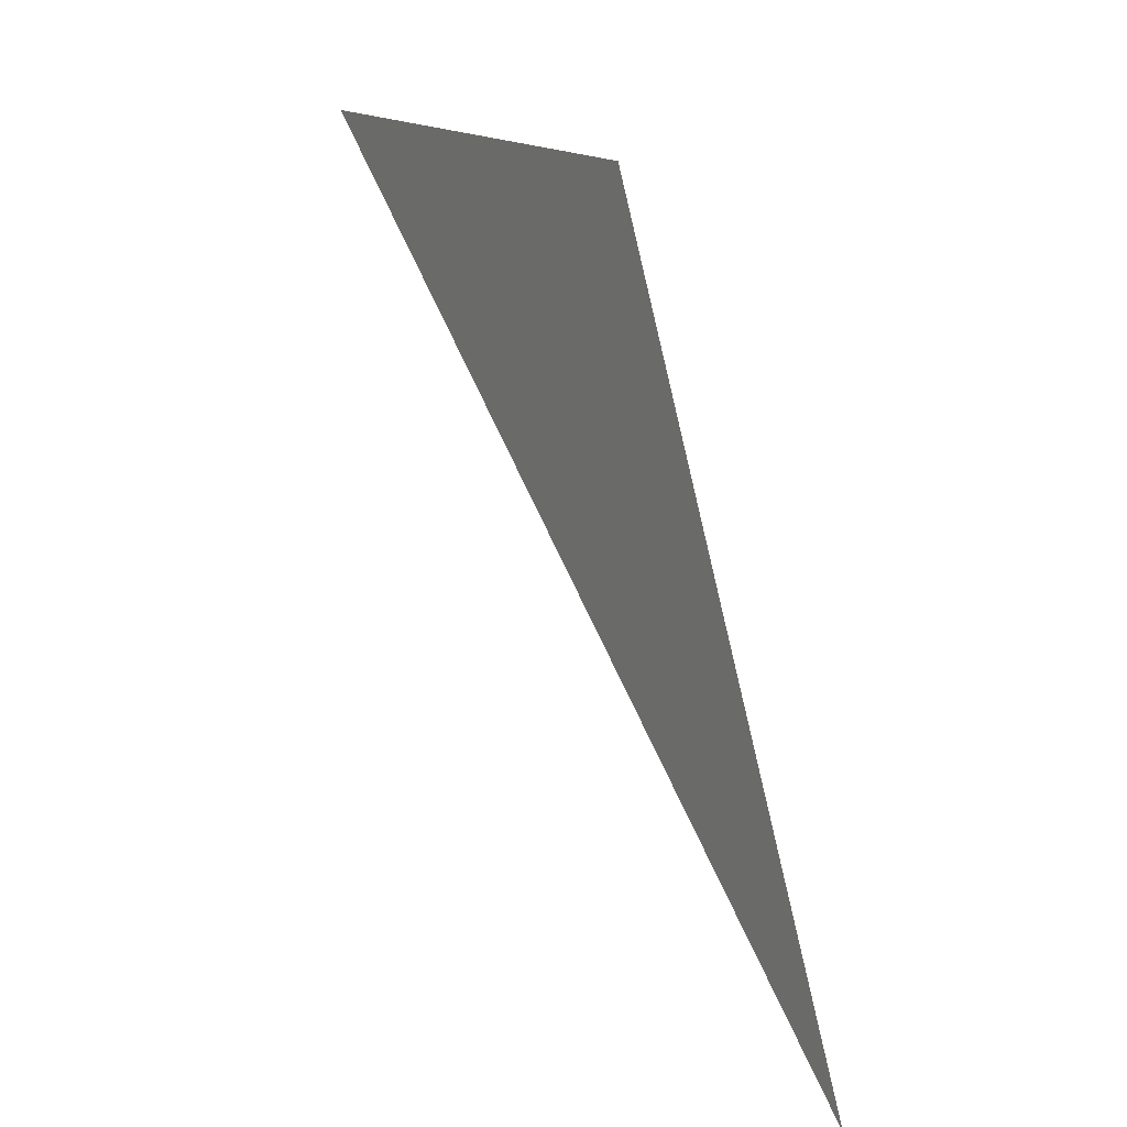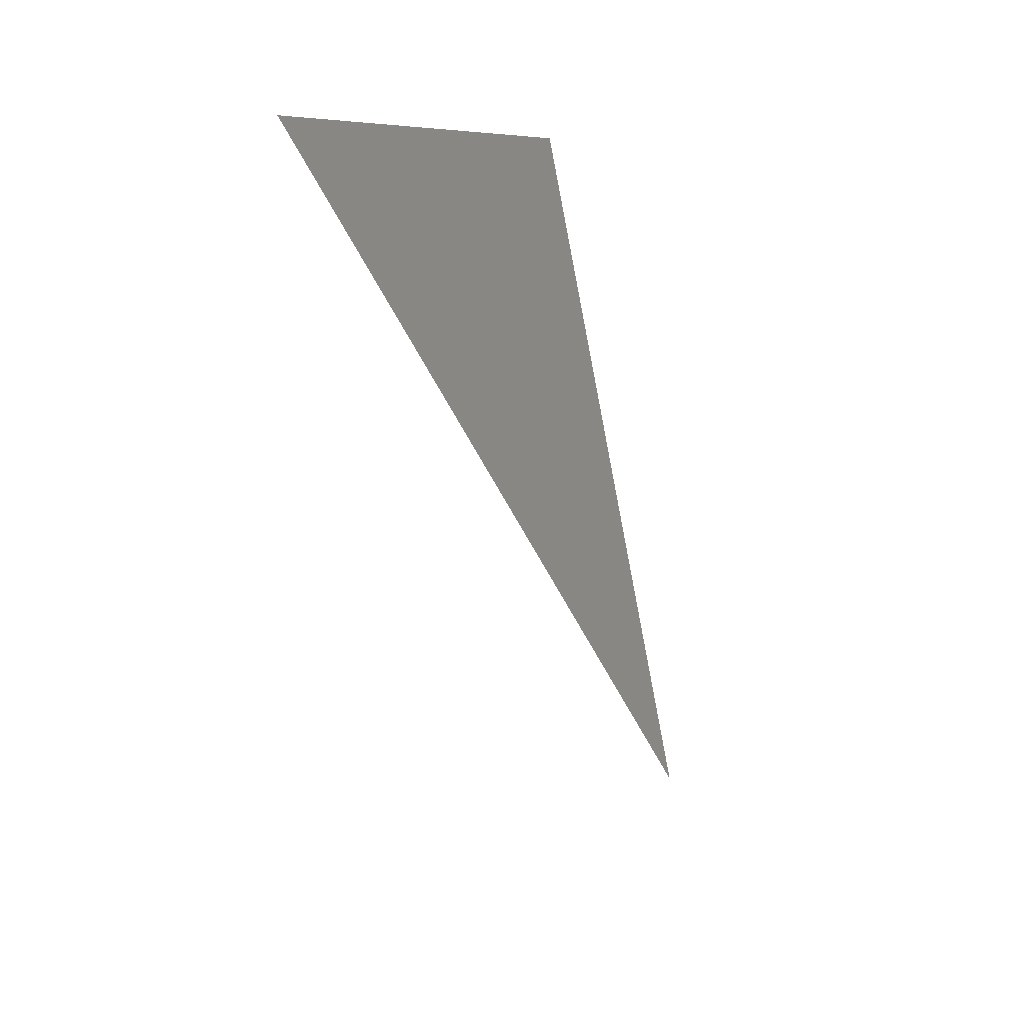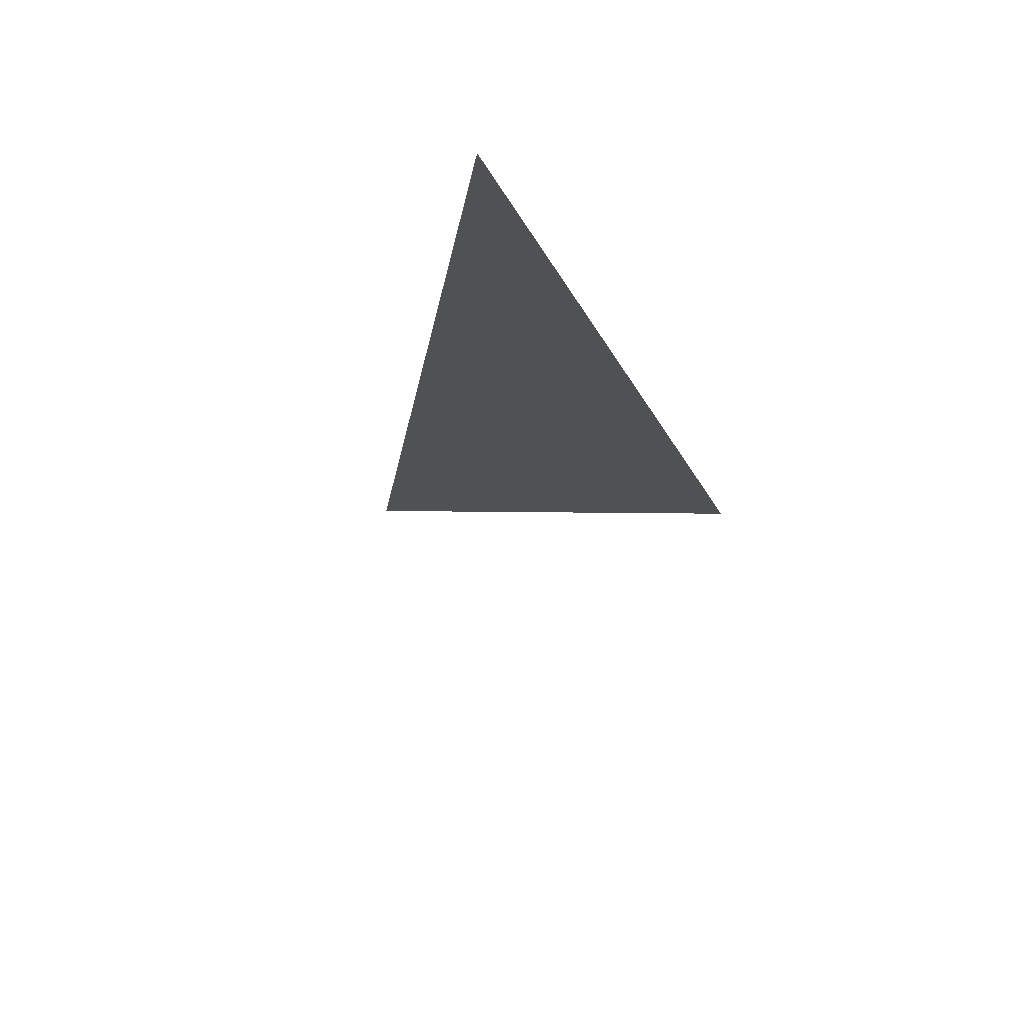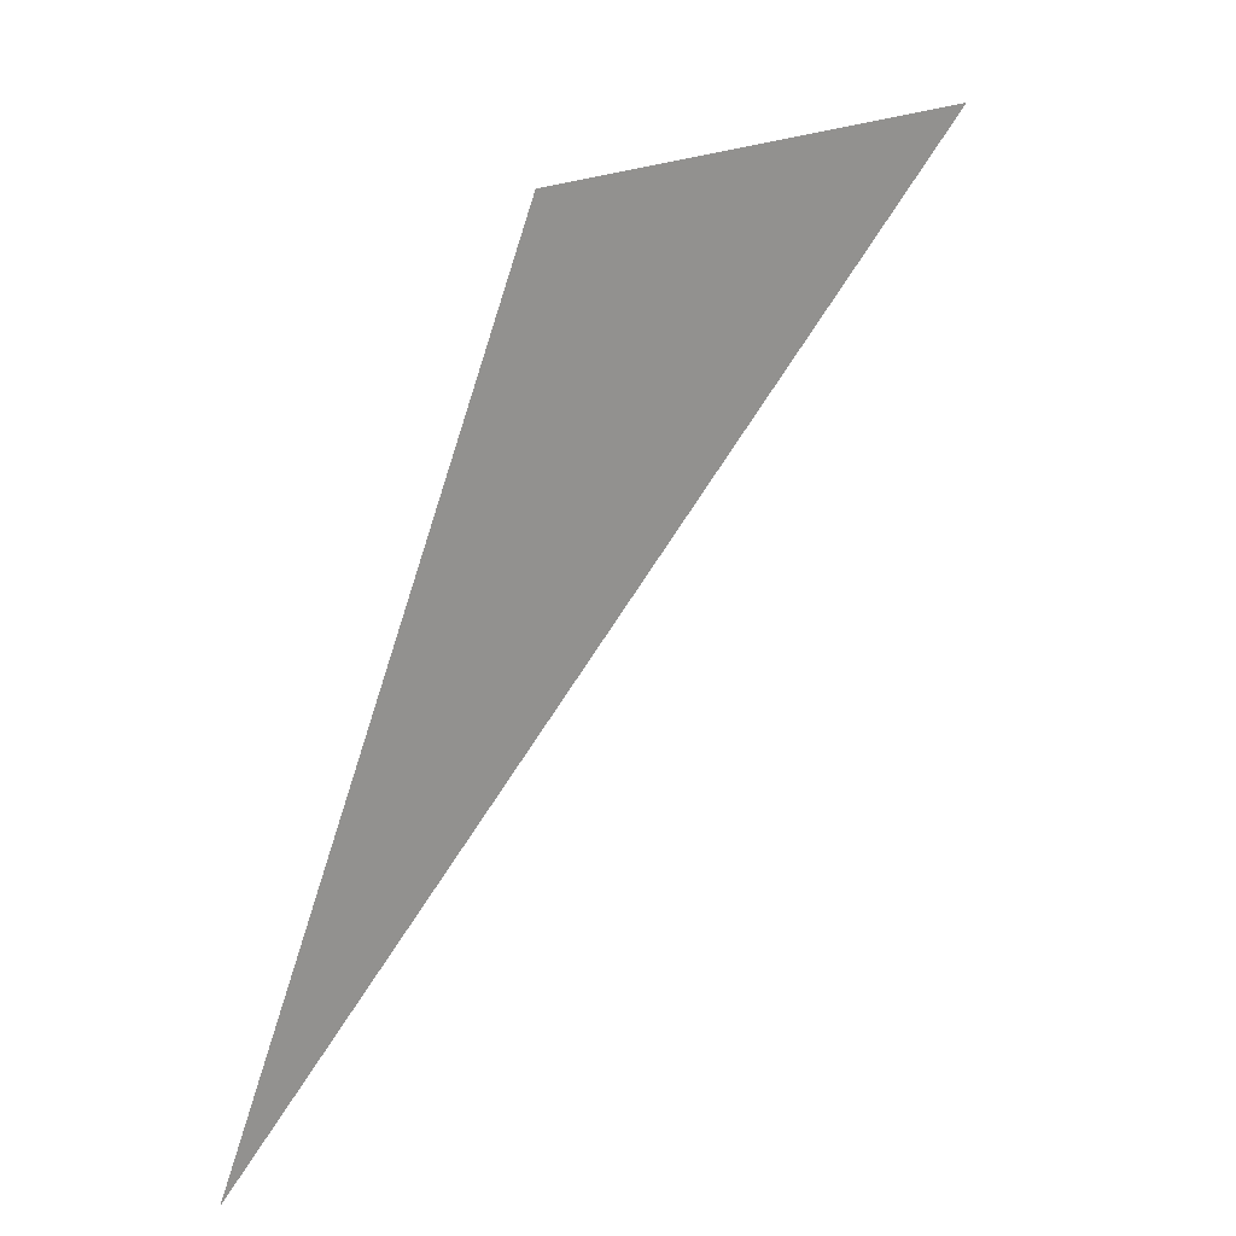
<metadata>
{"format":"obj","ext":"obj","renderer":"f3d","projection":"perspective","resolution":1024,"background":"white","views":[{"elev":16.1,"azim":-31.6,"up":"+Z"},{"elev":7.4,"azim":-154.0,"up":"+Z"},{"elev":43.0,"azim":158.6,"up":"+Z"},{"elev":21.2,"azim":45.7,"up":"+Z"}]}
</metadata>
<code>
v 4704 140.8 -2976
v 4704 211.2 -2915
v 4704 168.9 -2915
v 4704 140.8 -2976
v 4704 168.9 -2915
v 4704 140.8 -2976
f 1 2 3
f 4 5 6

</code>
